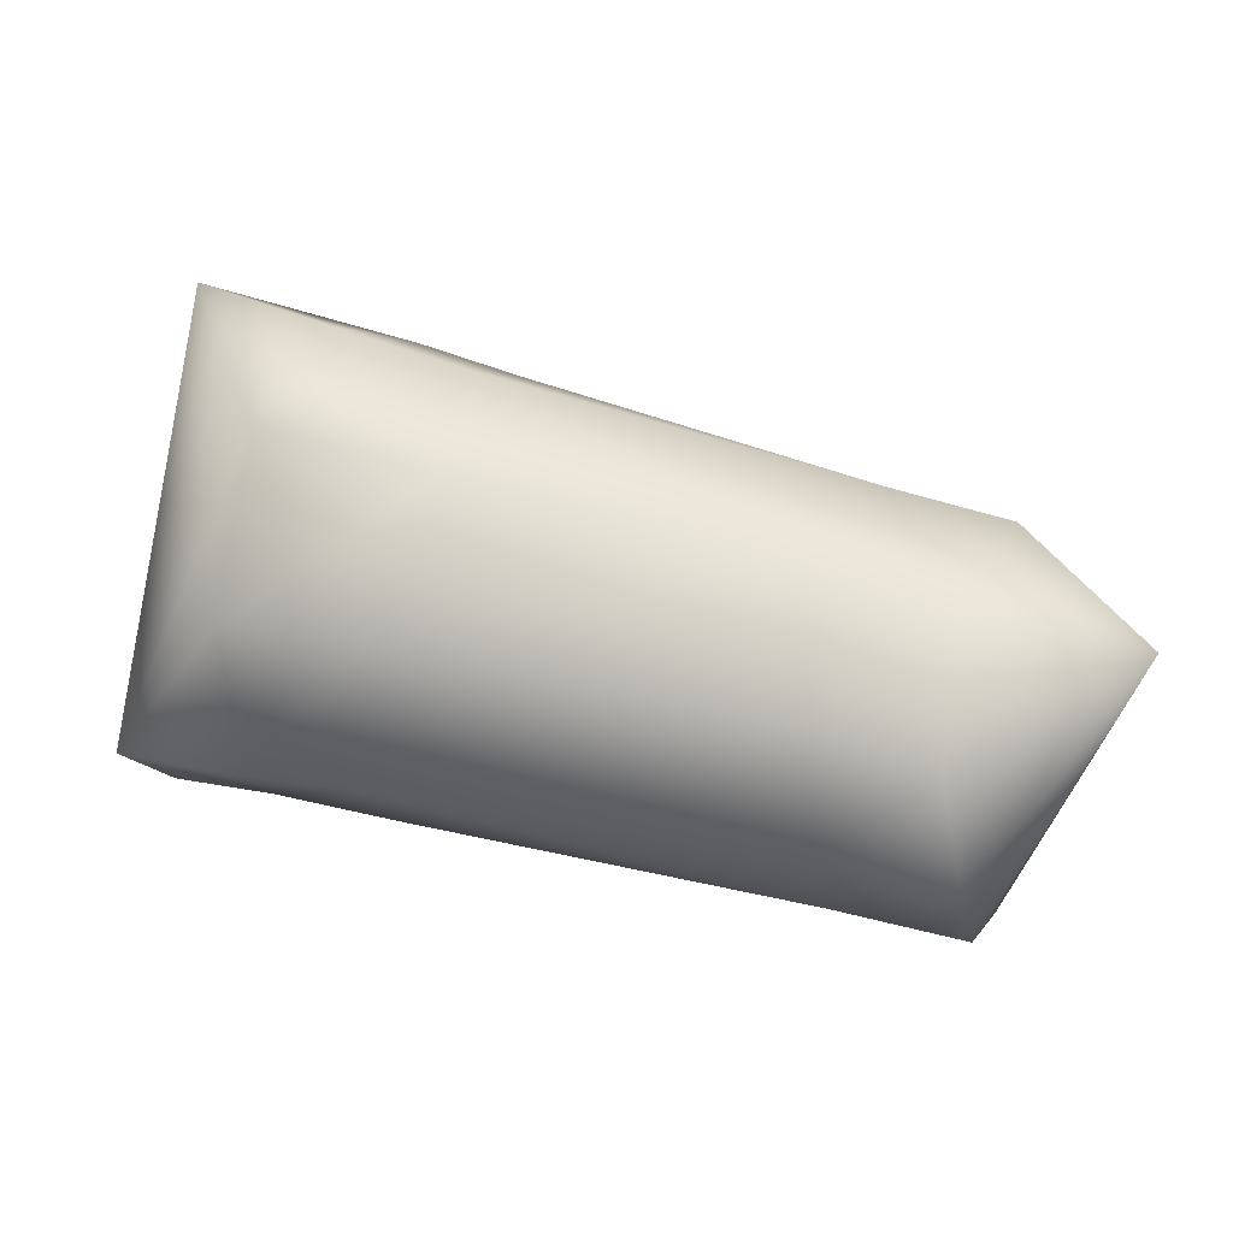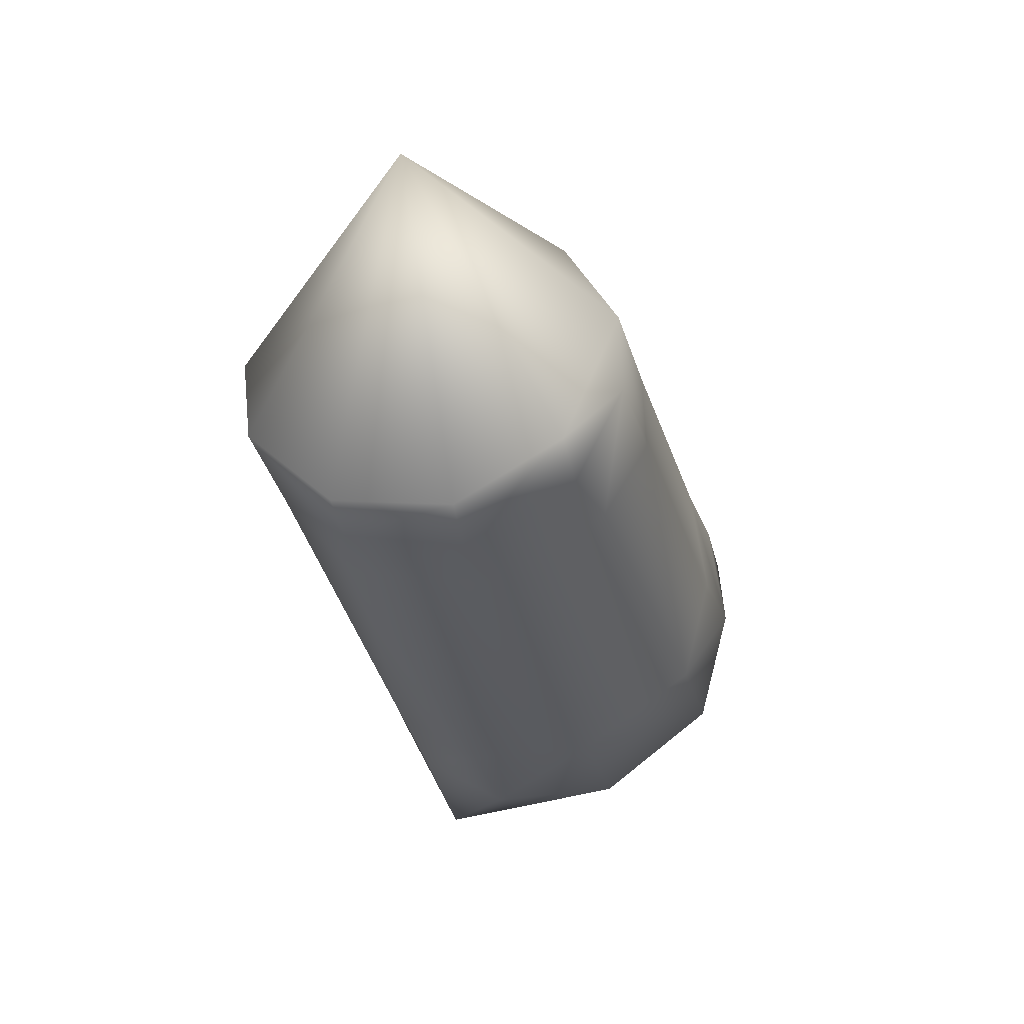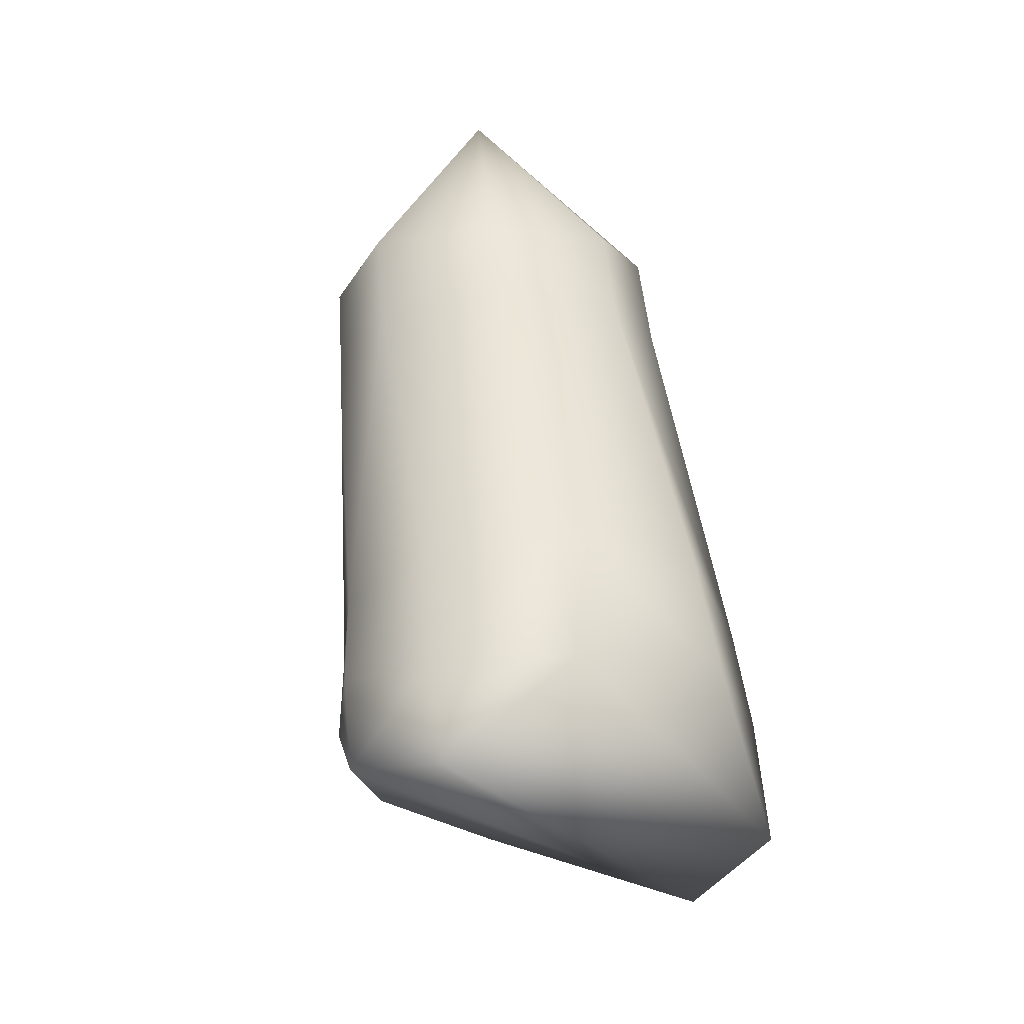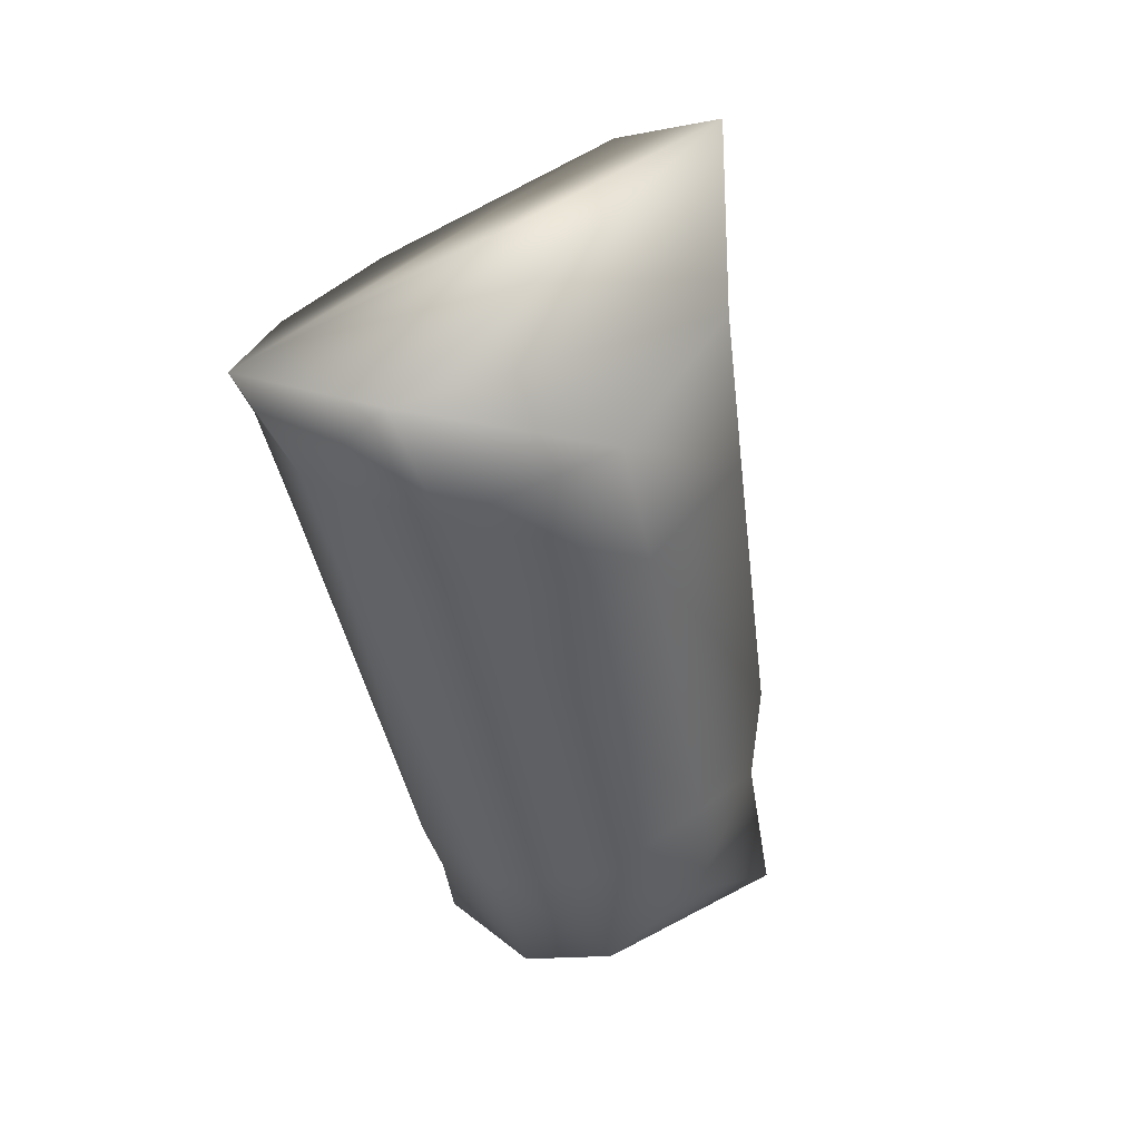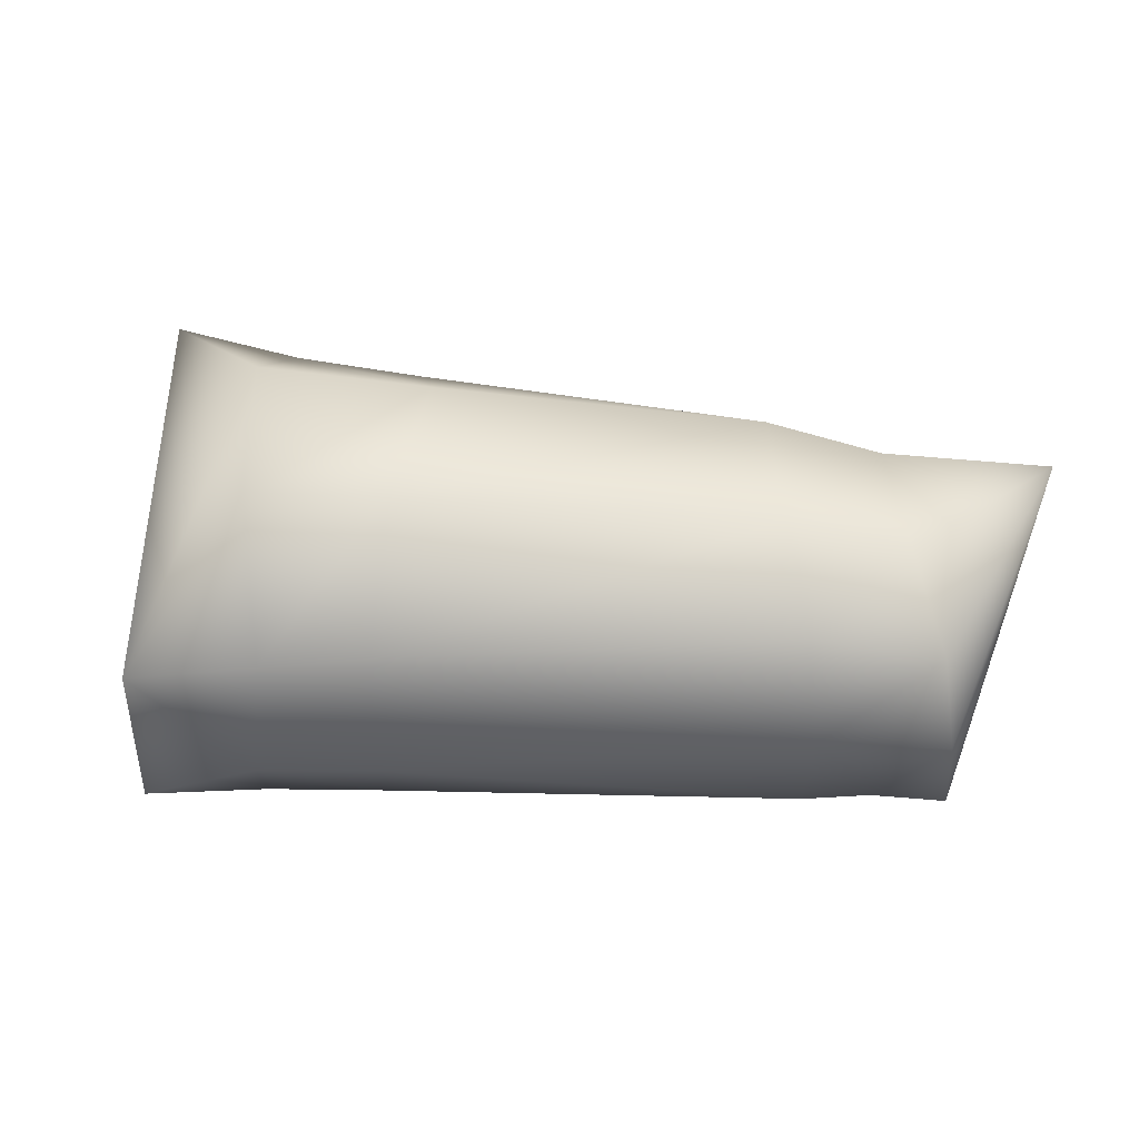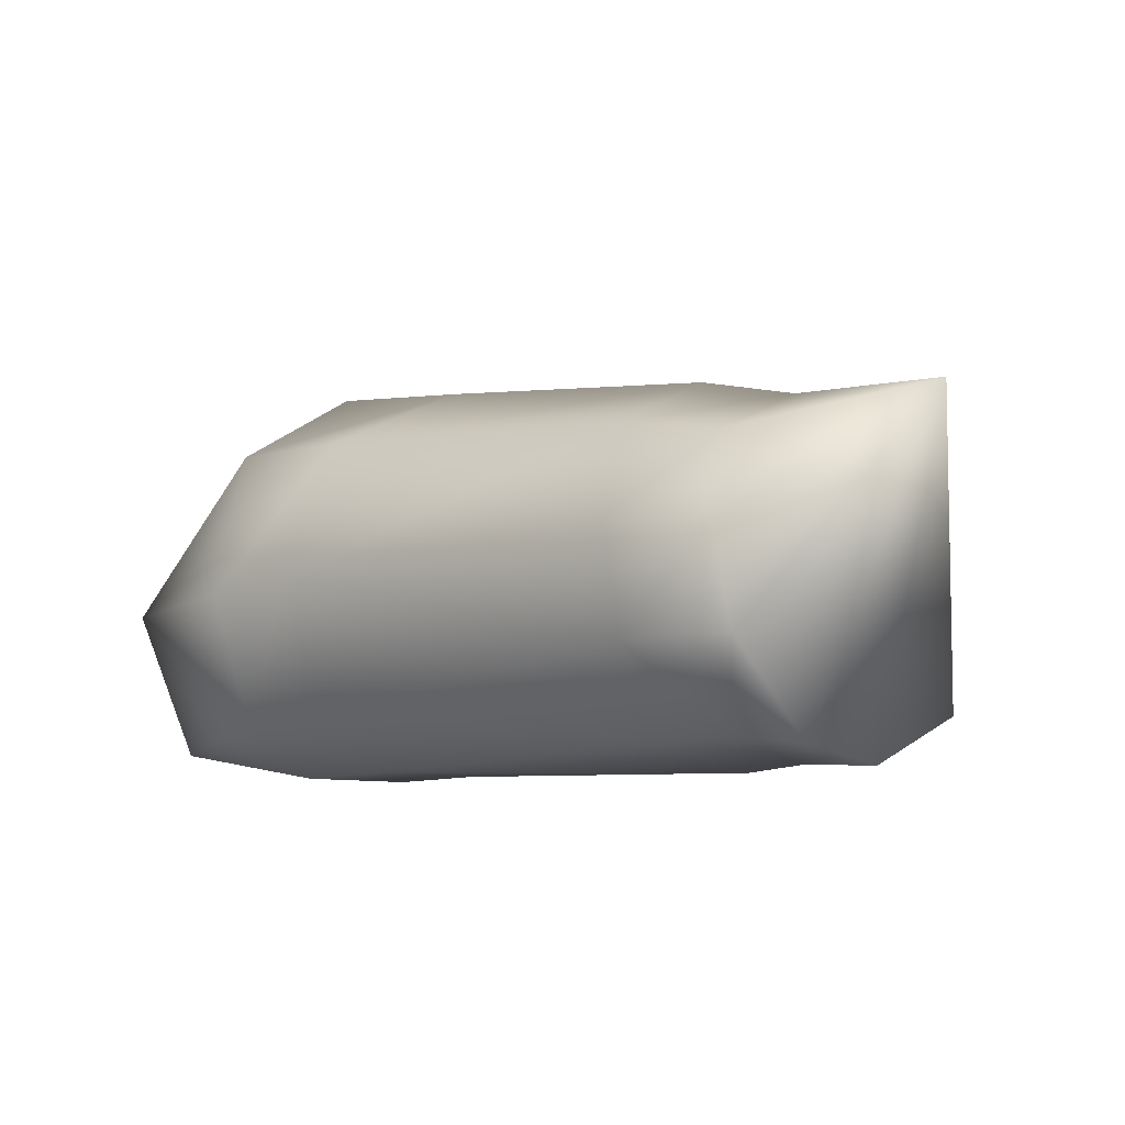
<metadata>
{"format":"obj","ext":"obj","renderer":"f3d","projection":"perspective","resolution":1024,"background":"white","views":[{"elev":-37.7,"azim":-176.7,"up":"+Z"},{"elev":-32.0,"azim":-95.0,"up":"+Y"},{"elev":57.1,"azim":67.2,"up":"+Y"},{"elev":-30.2,"azim":103.3,"up":"+Z"},{"elev":16.6,"azim":165.9,"up":"+Y"},{"elev":-8.6,"azim":-153.2,"up":"+Y"}]}
</metadata>
<code>
v -0.006974 -0.005098 0.004508
v -0.004829 -0.007962 6.6e-05
v -0.000389 -0.008023 0.001706
v -0.002774 -0.004979 0.006013
v -0.006371 0.00774 0.001991
v -0.007917 0.004066 0.004999
v -0.004118 0.004423 0.006554
v -0.001539 0.008417 0.003717
v -0.005885 0.008424 -0.003557
v 0.000801 0.009191 -0.001654
v 0.0033 0.009634 0.005021
v 1e-05 0.005001 0.007792
v -0.007799 -0.000692 0.005594
v -0.00431 -0.000489 0.007115
v 0.006304 -0.00703 -0.005323
v 0.001245 -0.008065 -0.003465
v 0.00206 -0.005774 -0.007058
v 0.007015 -0.001165 -0.008142
v 0.002128 0.005627 -0.007593
v -0.01822 0.000289 -0.01423
v -0.002019 -0.000282 -0.01067
v -0.002716 -0.005711 -0.008488
v -0.01868 -0.004041 -0.0139
v 0.002112 -0.000638 -0.009695
v -0.003146 0.005466 -0.008879
v -0.0224 -0.006226 -0.001274
v -0.02037 -0.008455 -0.005769
v -0.02168 -0.002374 0.000637
v -0.02126 0.004619 -0.001645
v -0.0217 0.000972 0.000527
v -0.00323 -0.007976 -0.004962
v -0.01925 -0.007546 -0.011
v -0.01795 0.004418 -0.01191
v -0.01888 0.006943 -0.006531
v -0.02246 0.00341 -0.01343
v -0.02331 0.005736 -0.00798
v -0.0259 0.004115 -0.003117
v -0.0264 0.000467 -0.001075
v -0.02635 -0.002963 -0.00099
v -0.02308 -0.000419 -0.01578
v -0.02368 -0.004199 -0.01535
v -0.02198 -0.007469 -0.01147
v -0.02983 0.005267 -0.009962
v -0.02783 -0.006388 -0.003525
v -0.02479 -0.006304 -0.002716
v -0.02299 -0.008267 -0.006883
v -0.0261 -0.008408 -0.007456
v -0.02503 -0.007819 -0.012
f 1 2 4
f 4 2 3
f 6 7 5
f 5 7 8
f 5 8 9
f 9 8 10
f 13 14 6
f 6 14 7
f 15 16 17
f 14 12 7
f 20 21 23
f 23 21 22
f 19 18 24
f 25 9 19
f 19 9 10
f 11 10 8
f 1 26 2
f 2 26 27
f 13 28 1
f 1 28 26
f 13 1 14
f 14 1 4
f 5 29 6
f 6 29 30
f 7 12 8
f 8 12 11
f 2 27 31
f 31 27 32
f 25 21 33
f 33 21 20
f 22 21 17
f 17 21 24
f 31 32 22
f 22 32 23
f 15 17 18
f 18 17 24
f 9 25 34
f 34 25 33
f 6 30 13
f 13 30 28
f 29 5 34
f 34 5 9
f 21 25 24
f 24 25 19
f 22 17 31
f 31 17 16
f 31 16 2
f 2 16 3
f 34 33 36
f 36 33 35
f 34 36 29
f 29 36 37
f 29 37 30
f 30 37 38
f 30 38 28
f 28 38 39
f 33 20 35
f 35 20 40
f 20 23 40
f 40 23 41
f 41 23 42
f 42 23 32
f 43 37 36
f 35 43 36
f 28 39 26
f 26 39 45
f 27 46 32
f 32 46 42
f 46 27 45
f 45 27 26
f 45 44 46
f 46 44 47
f 46 47 42
f 42 47 48
f 45 39 44
f 48 41 42
f 12 14 4
f 3 16 15
f 18 19 10
f 18 10 11
f 15 18 11
f 12 4 3
f 12 3 15
f 11 12 15
f 43 35 40
f 38 37 43
f 43 40 41
f 43 41 48
f 43 48 47
f 43 47 44
f 38 43 44
f 39 38 44

</code>
